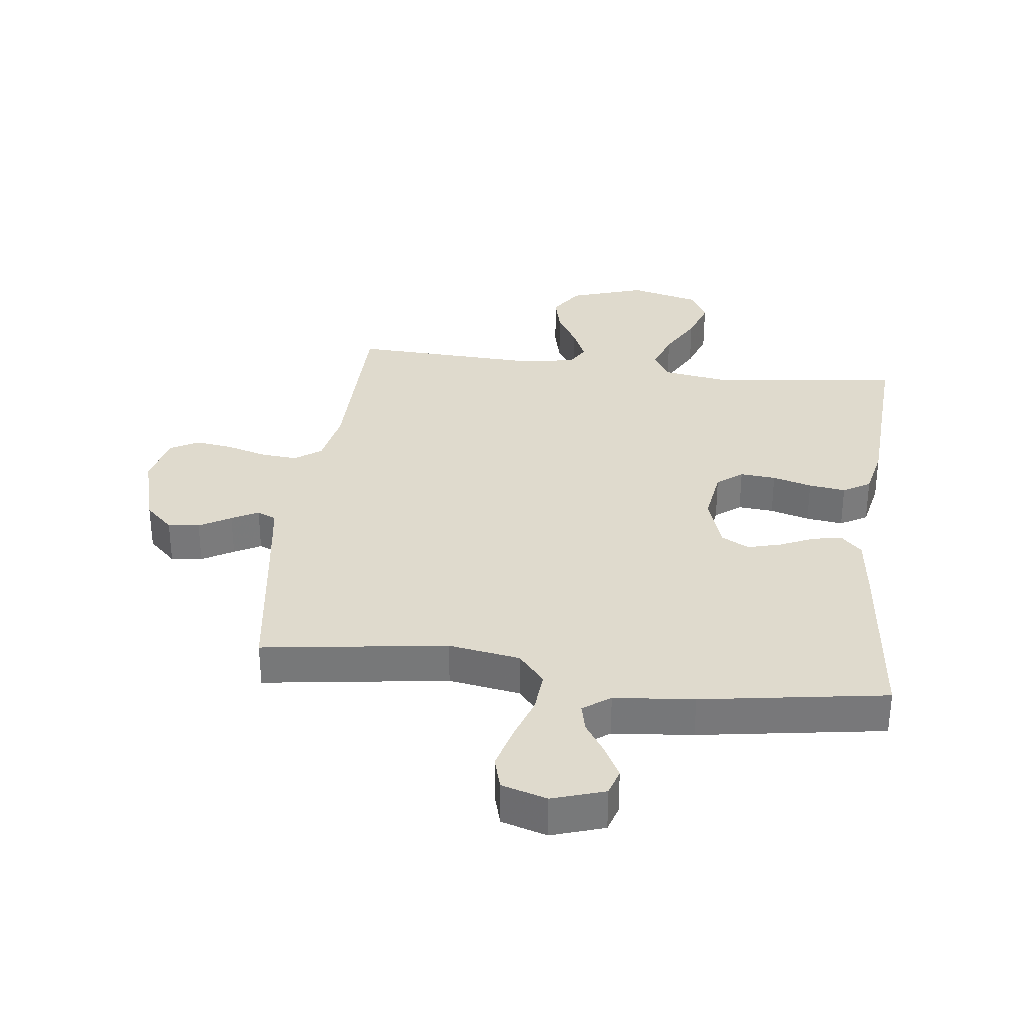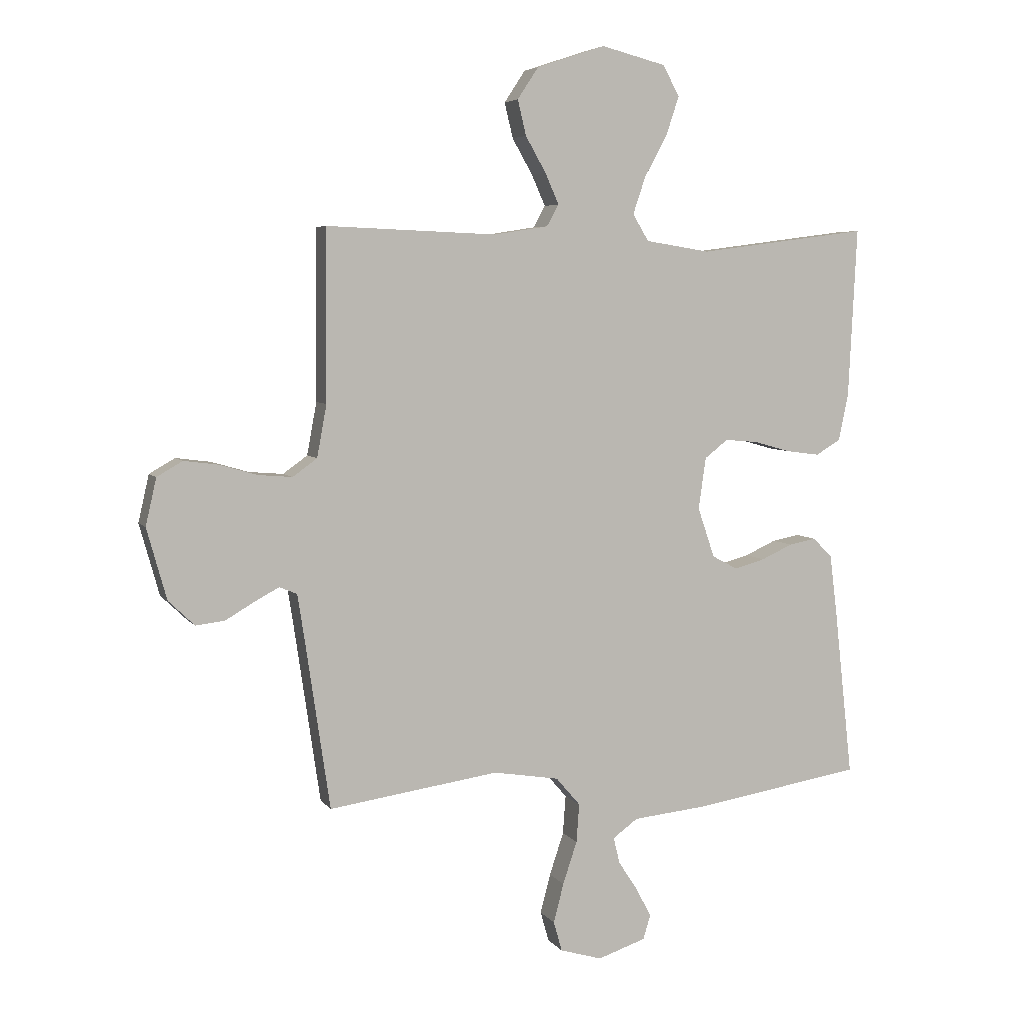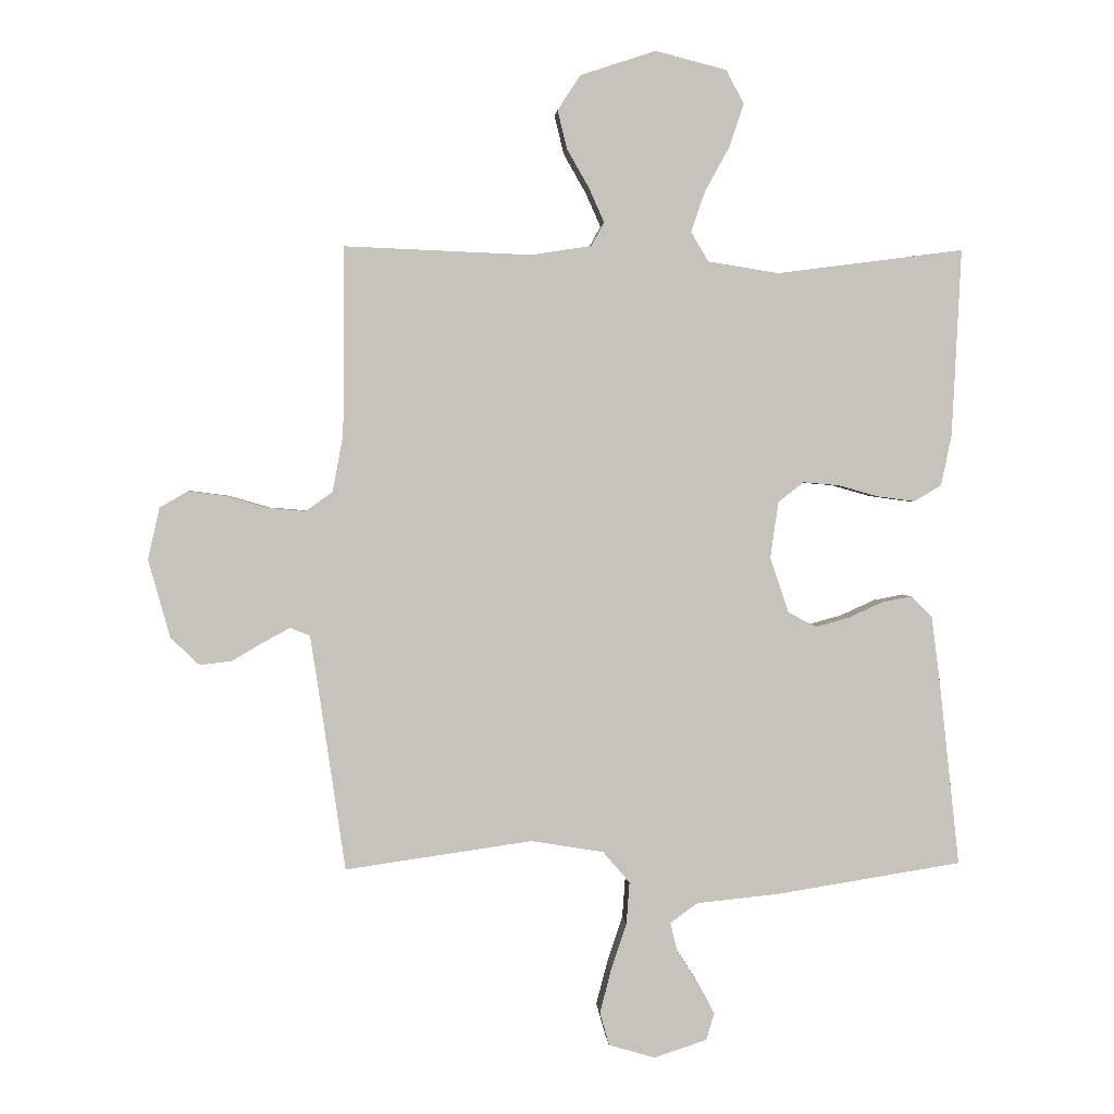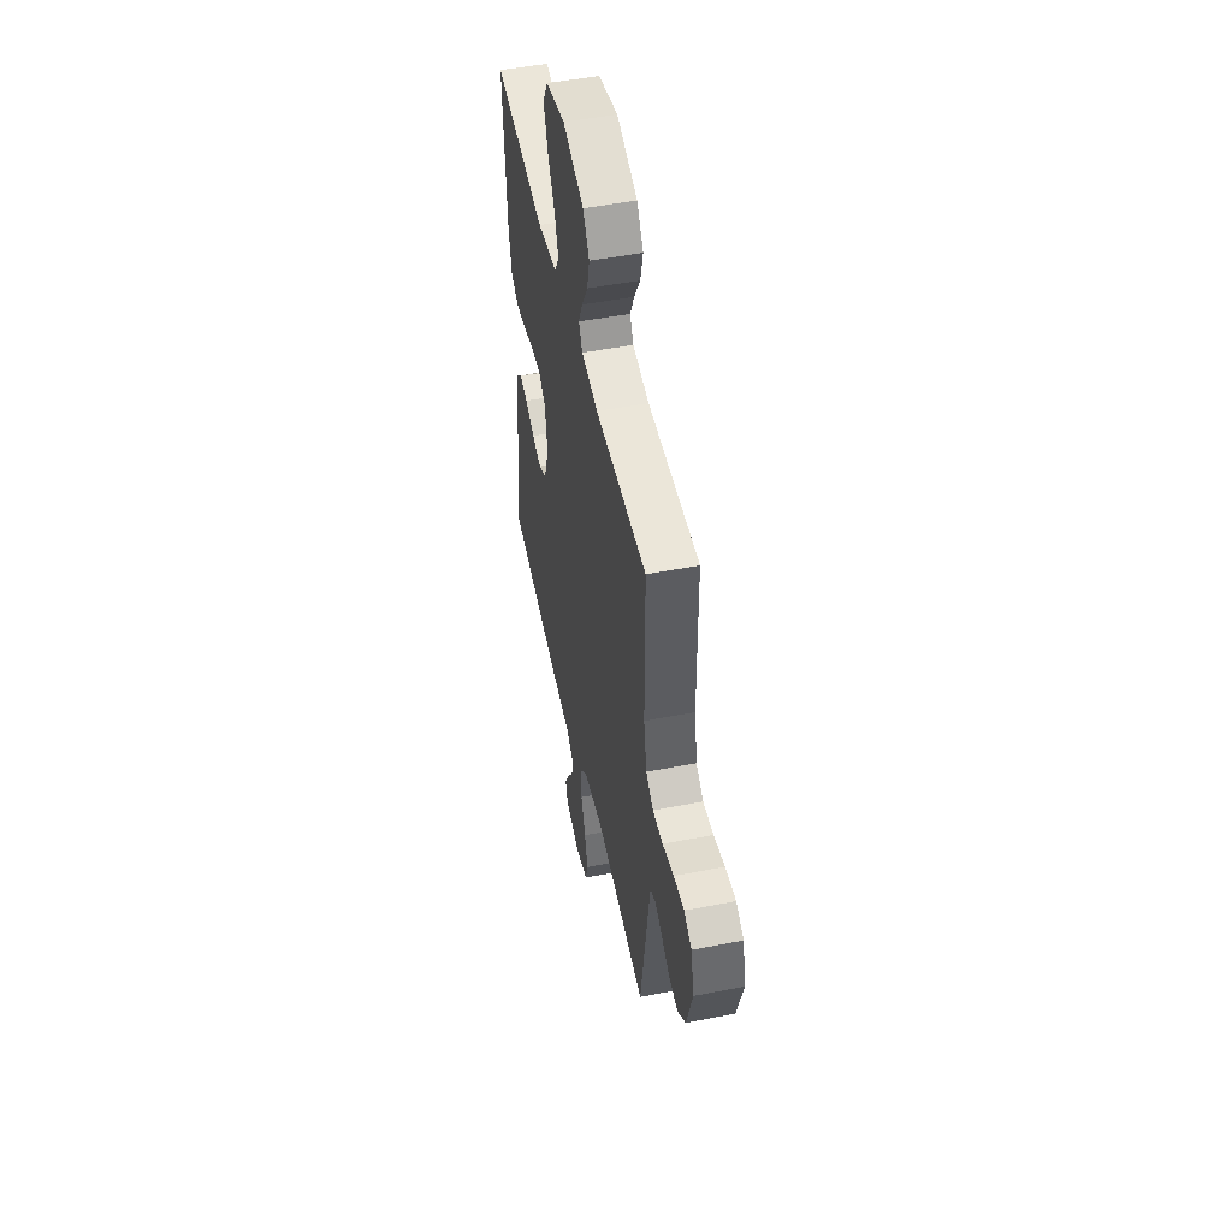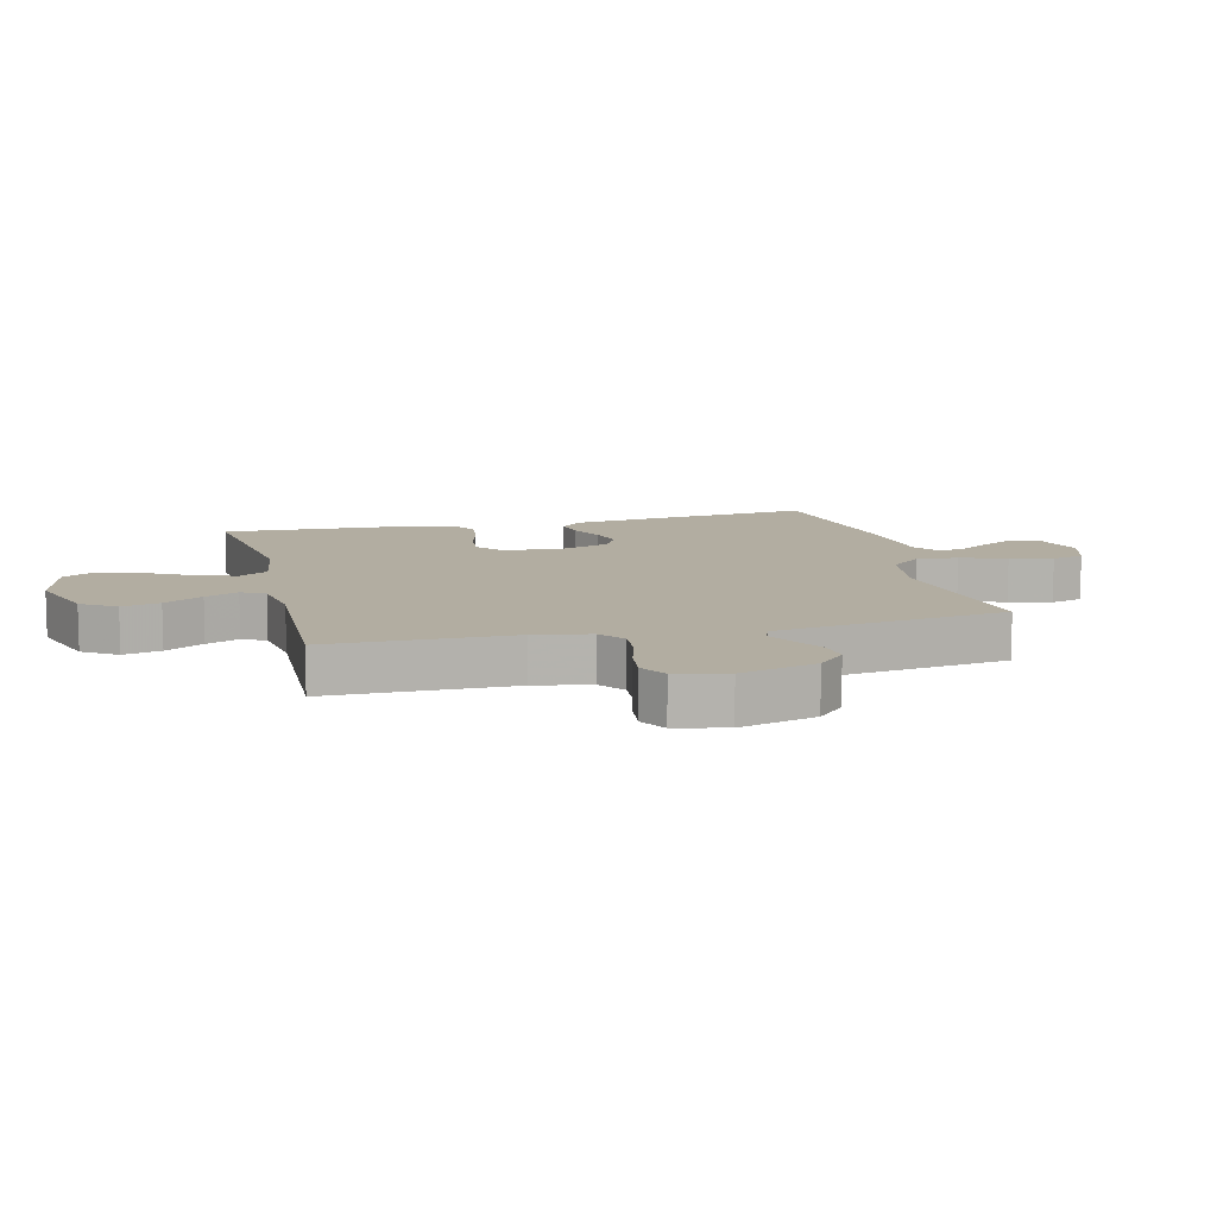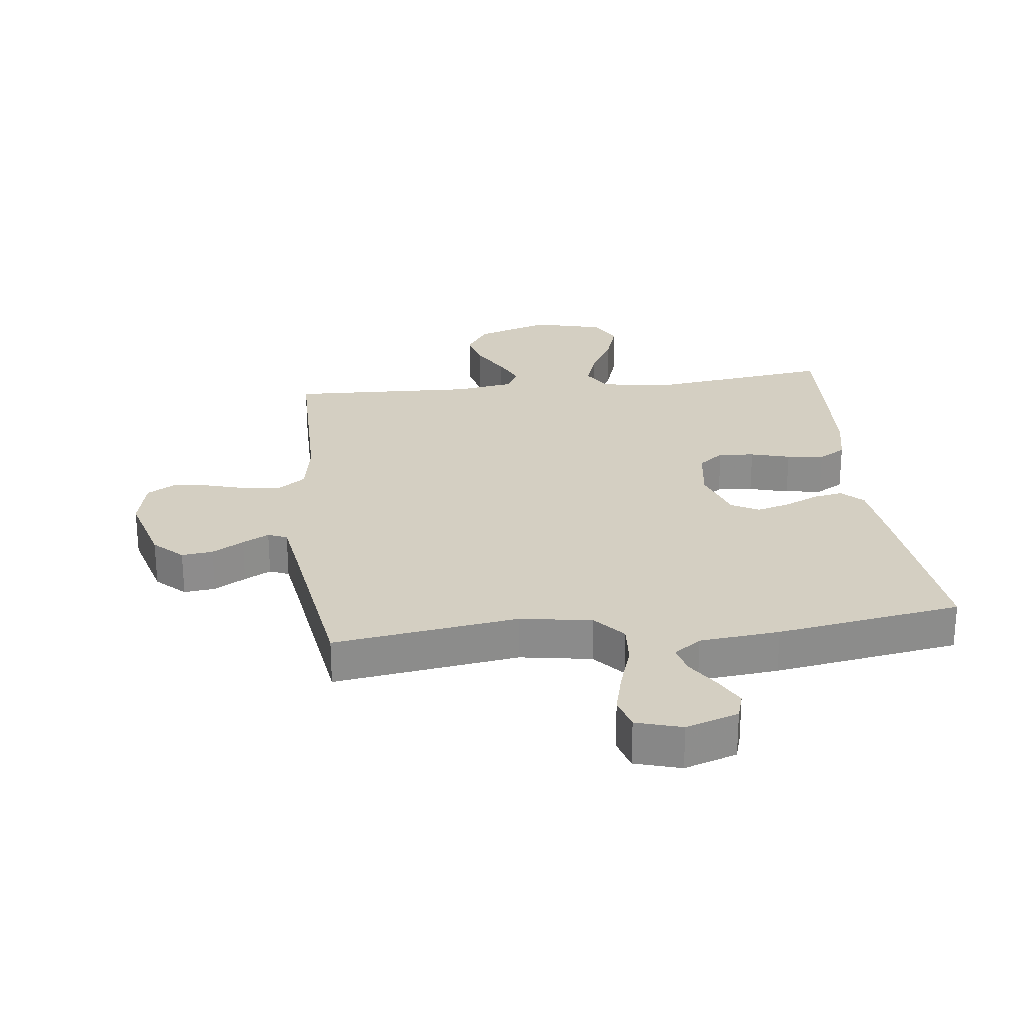
<metadata>
{"format":"obj","ext":"obj","renderer":"f3d","projection":"perspective","resolution":1024,"background":"white","views":[{"elev":32.7,"azim":-172.8,"up":"+Y"},{"elev":5.5,"azim":160.9,"up":"+Z"},{"elev":1.8,"azim":176.1,"up":"+Z"},{"elev":50.5,"azim":78.0,"up":"+Z"},{"elev":10.5,"azim":76.1,"up":"+Y"},{"elev":25.8,"azim":173.2,"up":"+Y"}]}
</metadata>
<code>
v -0.5 0.07 -0.5
v -0.467 0.07 -0.2
v -0.454 0.07 -0.097
v -0.42 0.07 -0.063
v -0.372 0.07 -0.072
v -0.317 0.07 -0.097
v -0.263 0.07 -0.112
v -0.218 0.07 -0.088
v -0.188 0.07 0
v -0.201 0.07 0.091
v -0.242 0.07 0.123
v -0.3 0.07 0.118
v -0.364 0.07 0.1
v -0.424 0.07 0.092
v -0.468 0.07 0.118
v -0.485 0.07 0.2
v -0.5 0.07 0.5
v -0.2 0.07 0.461
v -0.086 0.07 0.479
v -0.058 0.07 0.526
v -0.08 0.07 0.591
v -0.12 0.07 0.664
v -0.143 0.07 0.733
v -0.114 0.07 0.787
v 0 0.07 0.816
v 0.121 0.07 0.776
v 0.158 0.07 0.72
v 0.143 0.07 0.658
v 0.107 0.07 0.595
v 0.083 0.07 0.541
v 0.104 0.07 0.503
v 0.2 0.07 0.488
v 0.5 0.07 0.5
v 0.502 0.07 0.2
v 0.519 0.07 0.108
v 0.562 0.07 0.077
v 0.622 0.07 0.082
v 0.688 0.07 0.101
v 0.749 0.07 0.109
v 0.794 0.07 0.083
v 0.813 0.07 0
v 0.778 0.07 -0.125
v 0.732 0.07 -0.169
v 0.681 0.07 -0.163
v 0.63 0.07 -0.133
v 0.587 0.07 -0.11
v 0.556 0.07 -0.123
v 0.544 0.07 -0.2
v 0.5 0.07 -0.5
v 0.2 0.07 -0.457
v 0.084 0.07 -0.476
v 0.041 0.07 -0.526
v 0.046 0.07 -0.594
v 0.071 0.07 -0.669
v 0.089 0.07 -0.738
v 0.074 0.07 -0.791
v 0 0.07 -0.813
v -0.085 0.07 -0.785
v -0.098 0.07 -0.742
v -0.071 0.07 -0.691
v -0.037 0.07 -0.639
v -0.026 0.07 -0.593
v -0.07 0.07 -0.561
v -0.2 0.07 -0.548
v -0.5 0 -0.5
v -0.467 0 -0.2
v -0.454 0 -0.097
v -0.42 0 -0.063
v -0.372 0 -0.072
v -0.317 0 -0.097
v -0.263 0 -0.112
v -0.218 0 -0.088
v -0.188 0 0
v -0.201 0 0.091
v -0.242 0 0.123
v -0.3 0 0.118
v -0.364 0 0.1
v -0.424 0 0.092
v -0.468 0 0.118
v -0.485 0 0.2
v -0.5 0 0.5
v -0.2 0 0.461
v -0.086 0 0.479
v -0.058 0 0.526
v -0.08 0 0.591
v -0.12 0 0.664
v -0.143 0 0.733
v -0.114 0 0.787
v 0 0 0.816
v 0.121 0 0.776
v 0.158 0 0.72
v 0.143 0 0.658
v 0.107 0 0.595
v 0.083 0 0.541
v 0.104 0 0.503
v 0.2 0 0.488
v 0.5 0 0.5
v 0.502 0 0.2
v 0.519 0 0.108
v 0.562 0 0.077
v 0.622 0 0.082
v 0.688 0 0.101
v 0.749 0 0.109
v 0.794 0 0.083
v 0.813 0 0
v 0.778 0 -0.125
v 0.732 0 -0.169
v 0.681 0 -0.163
v 0.63 0 -0.133
v 0.587 0 -0.11
v 0.556 0 -0.123
v 0.544 0 -0.2
v 0.5 0 -0.5
v 0.2 0 -0.457
v 0.084 0 -0.476
v 0.041 0 -0.526
v 0.046 0 -0.594
v 0.071 0 -0.669
v 0.089 0 -0.738
v 0.074 0 -0.791
v 0 0 -0.813
v -0.085 0 -0.785
v -0.098 0 -0.742
v -0.071 0 -0.691
v -0.037 0 -0.639
v -0.026 0 -0.593
v -0.07 0 -0.561
v -0.2 0 -0.548
f 63 64 1 2
f 62 63 2 3
f 58 59 60 61
f 56 57 58 61
f 56 61 62
f 53 54 55 56
f 53 56 62
f 52 53 62 3
f 48 49 50
f 47 48 50 51
f 42 43 44 45
f 42 45 46
f 41 42 46
f 40 41 46 47
f 37 38 39 40
f 36 37 40 47
f 32 33 34
f 31 32 34 35
f 26 27 28 29
f 26 29 30
f 25 26 30
f 24 25 30
f 21 22 23 24
f 20 21 24 30
f 19 20 30 31
f 15 16 17 18
f 12 13 14 15
f 11 12 15 18
f 10 11 18 19
f 3 4 5 6
f 51 52 3 6
f 35 36 47 51
f 9 10 19 31
f 8 9 31 35
f 7 8 35 51
f 6 7 51
f 66 65 128 127
f 67 66 127 126
f 125 124 123 122
f 125 122 121 120
f 126 125 120
f 120 119 118 117
f 126 120 117
f 67 126 117 116
f 114 113 112
f 115 114 112 111
f 109 108 107 106
f 110 109 106
f 110 106 105
f 111 110 105 104
f 104 103 102 101
f 111 104 101 100
f 98 97 96
f 99 98 96 95
f 93 92 91 90
f 94 93 90
f 94 90 89
f 94 89 88
f 88 87 86 85
f 94 88 85 84
f 95 94 84 83
f 82 81 80 79
f 79 78 77 76
f 82 79 76 75
f 83 82 75 74
f 70 69 68 67
f 70 67 116 115
f 115 111 100 99
f 95 83 74 73
f 99 95 73 72
f 115 99 72 71
f 115 71 70
f 1 65 66 2
f 2 66 67 3
f 3 67 68 4
f 4 68 69 5
f 5 69 70 6
f 6 70 71 7
f 7 71 72 8
f 8 72 73 9
f 9 73 74 10
f 10 74 75 11
f 11 75 76 12
f 12 76 77 13
f 13 77 78 14
f 14 78 79 15
f 15 79 80 16
f 16 80 81 17
f 17 81 82 18
f 18 82 83 19
f 19 83 84 20
f 20 84 85 21
f 21 85 86 22
f 22 86 87 23
f 23 87 88 24
f 24 88 89 25
f 25 89 90 26
f 26 90 91 27
f 27 91 92 28
f 28 92 93 29
f 29 93 94 30
f 30 94 95 31
f 31 95 96 32
f 32 96 97 33
f 33 97 98 34
f 34 98 99 35
f 35 99 100 36
f 36 100 101 37
f 37 101 102 38
f 38 102 103 39
f 39 103 104 40
f 40 104 105 41
f 41 105 106 42
f 42 106 107 43
f 43 107 108 44
f 44 108 109 45
f 45 109 110 46
f 46 110 111 47
f 47 111 112 48
f 48 112 113 49
f 49 113 114 50
f 50 114 115 51
f 51 115 116 52
f 52 116 117 53
f 53 117 118 54
f 54 118 119 55
f 55 119 120 56
f 56 120 121 57
f 57 121 122 58
f 58 122 123 59
f 59 123 124 60
f 60 124 125 61
f 61 125 126 62
f 62 126 127 63
f 63 127 128 64
f 64 128 65 1

</code>
